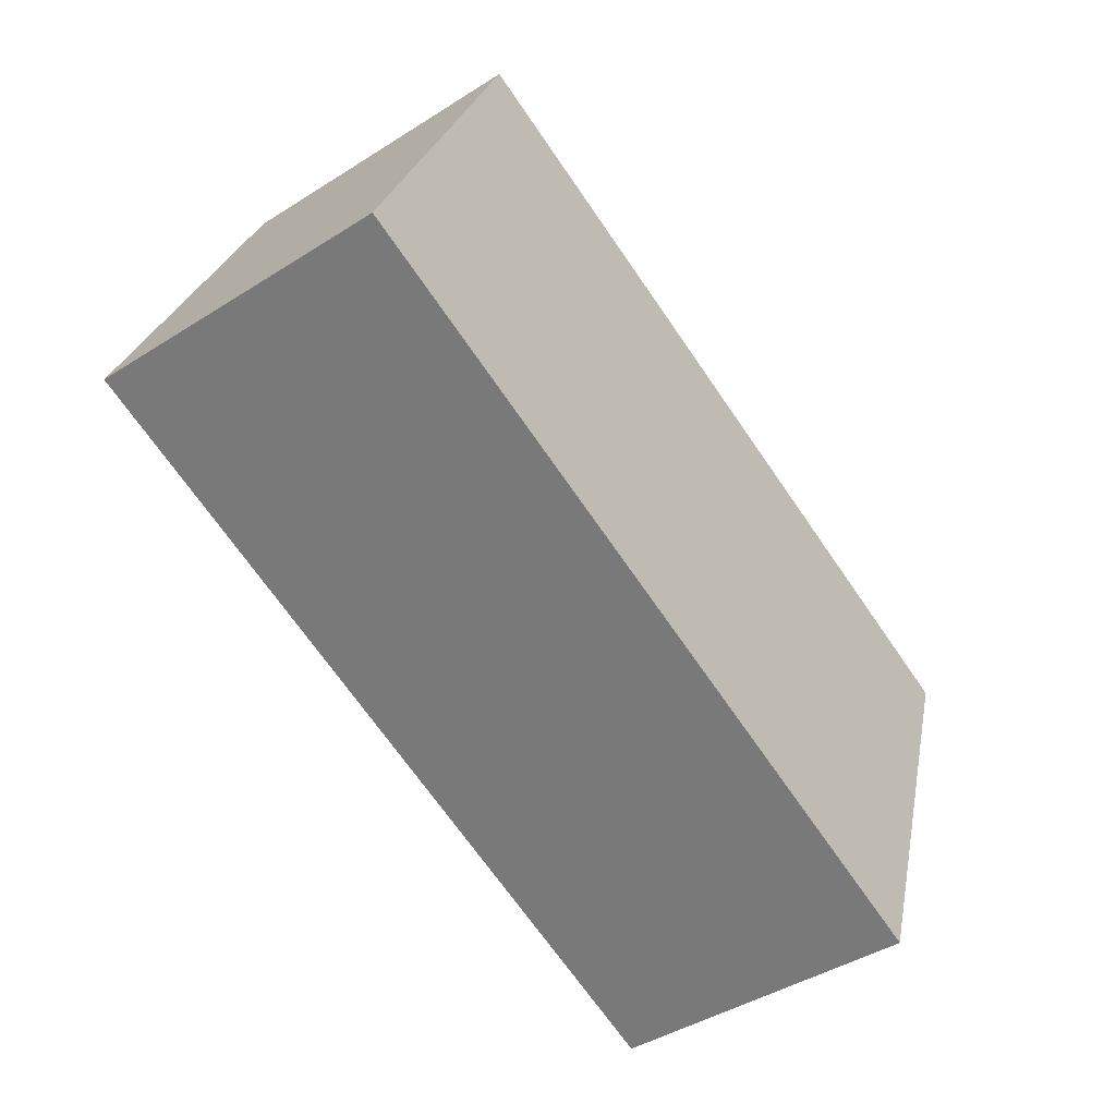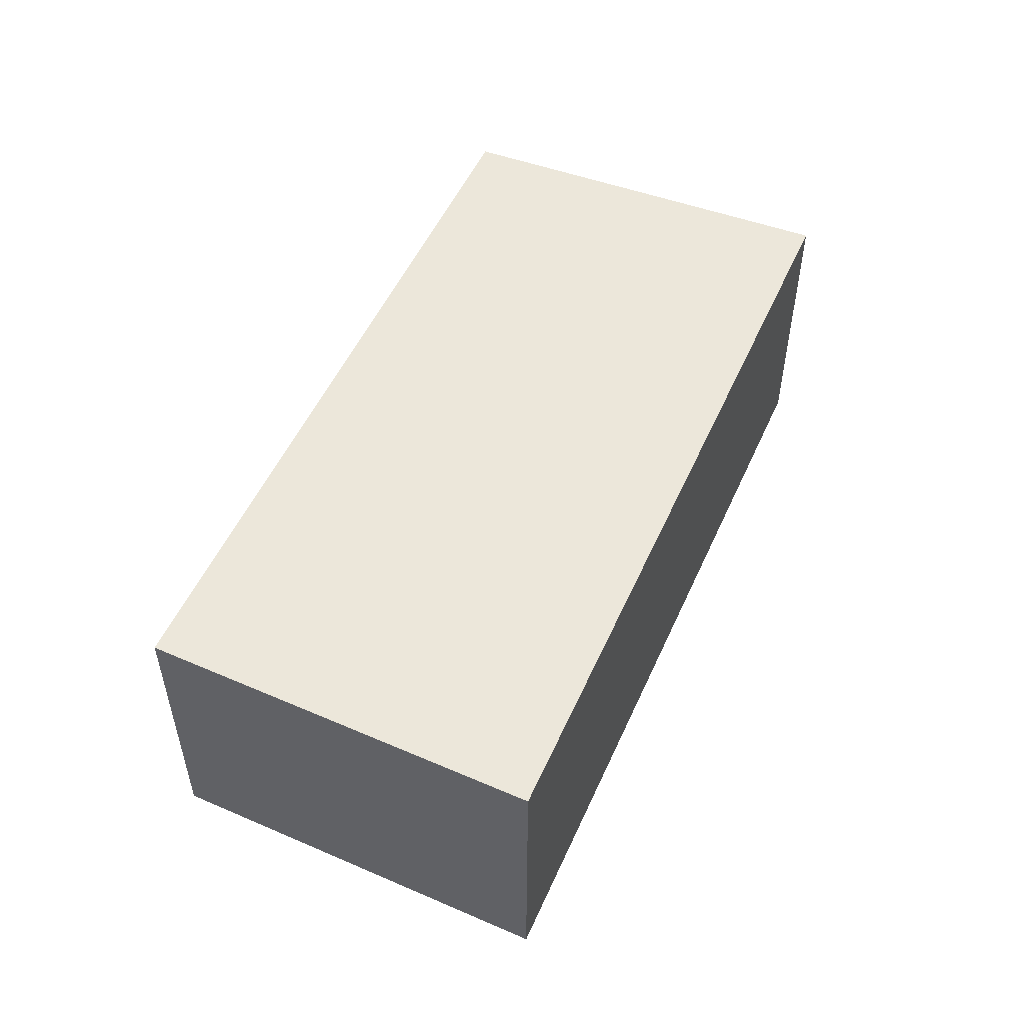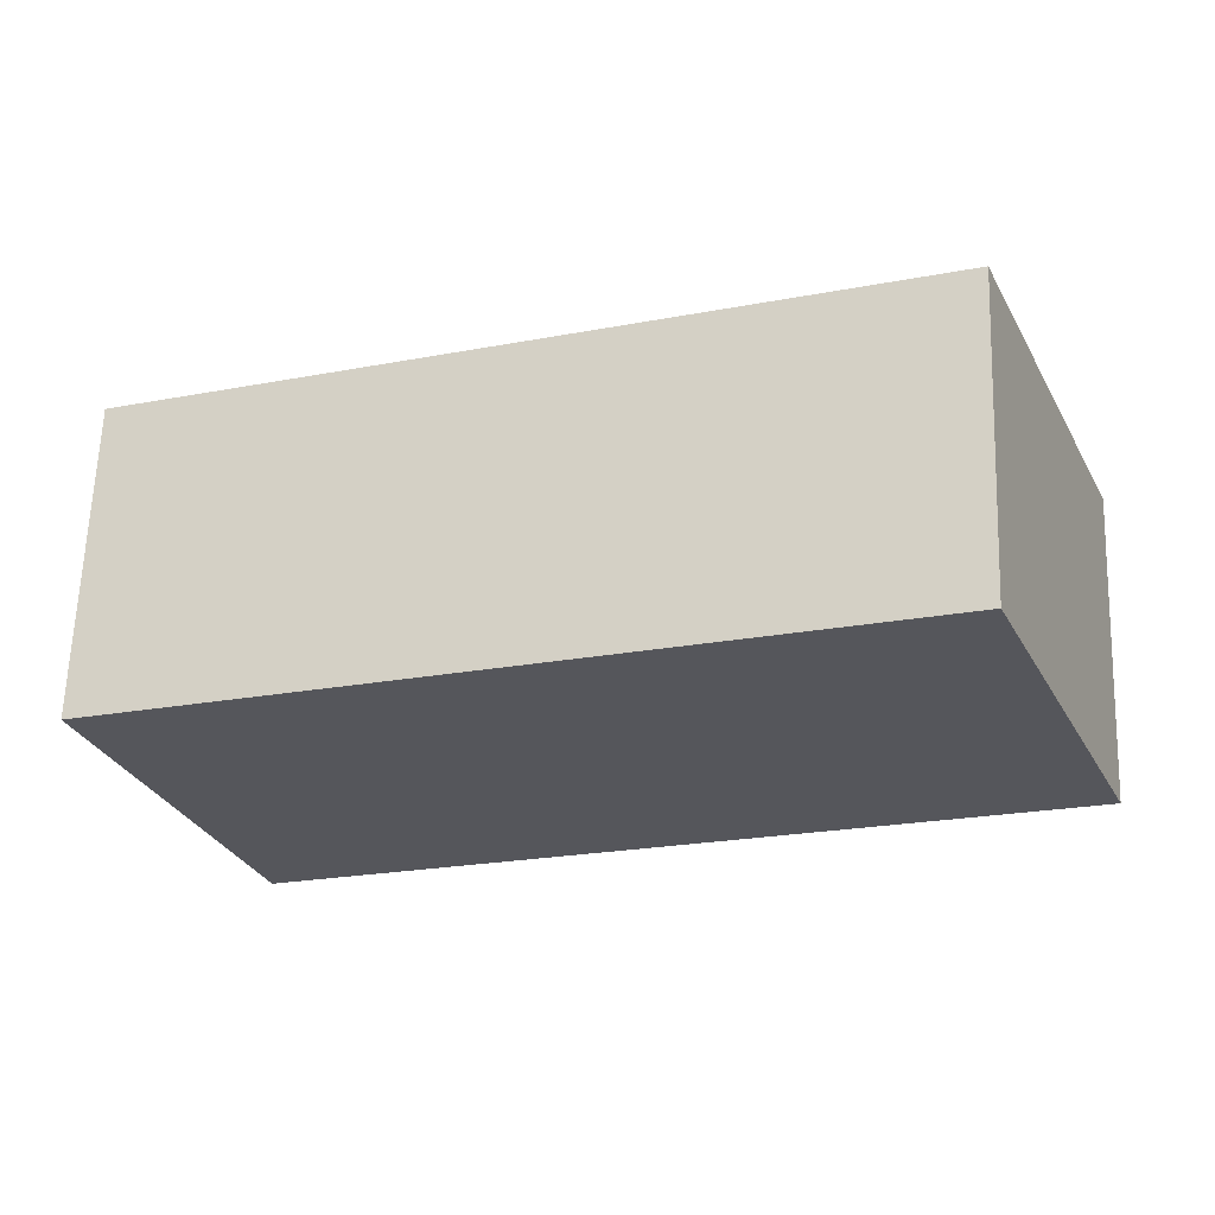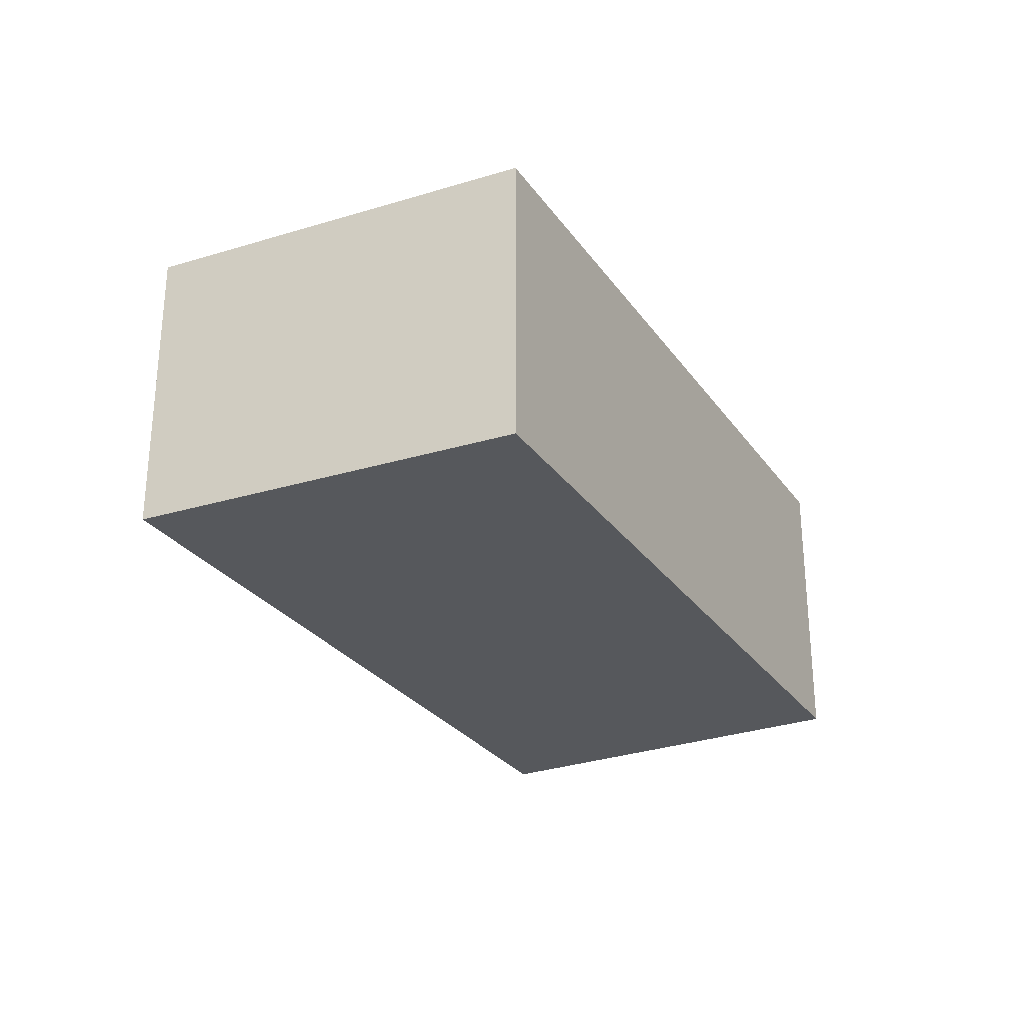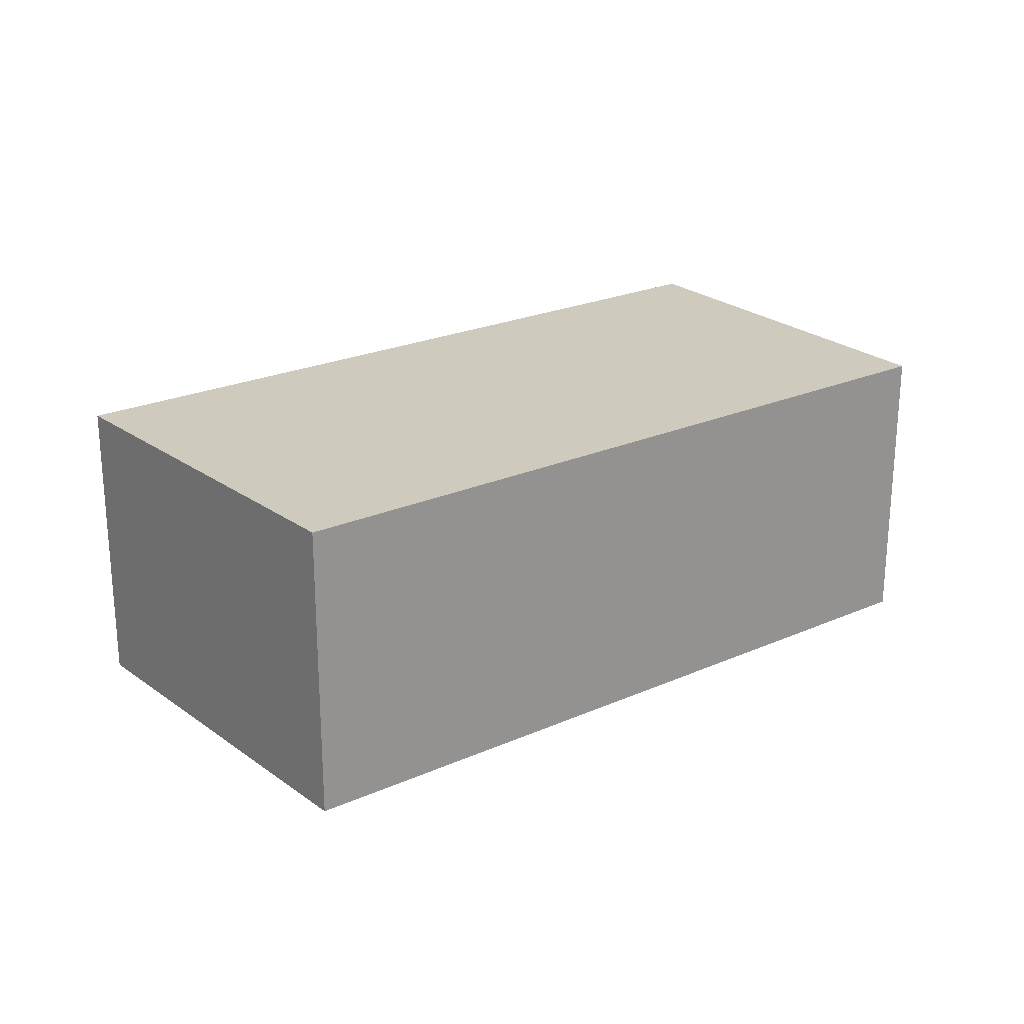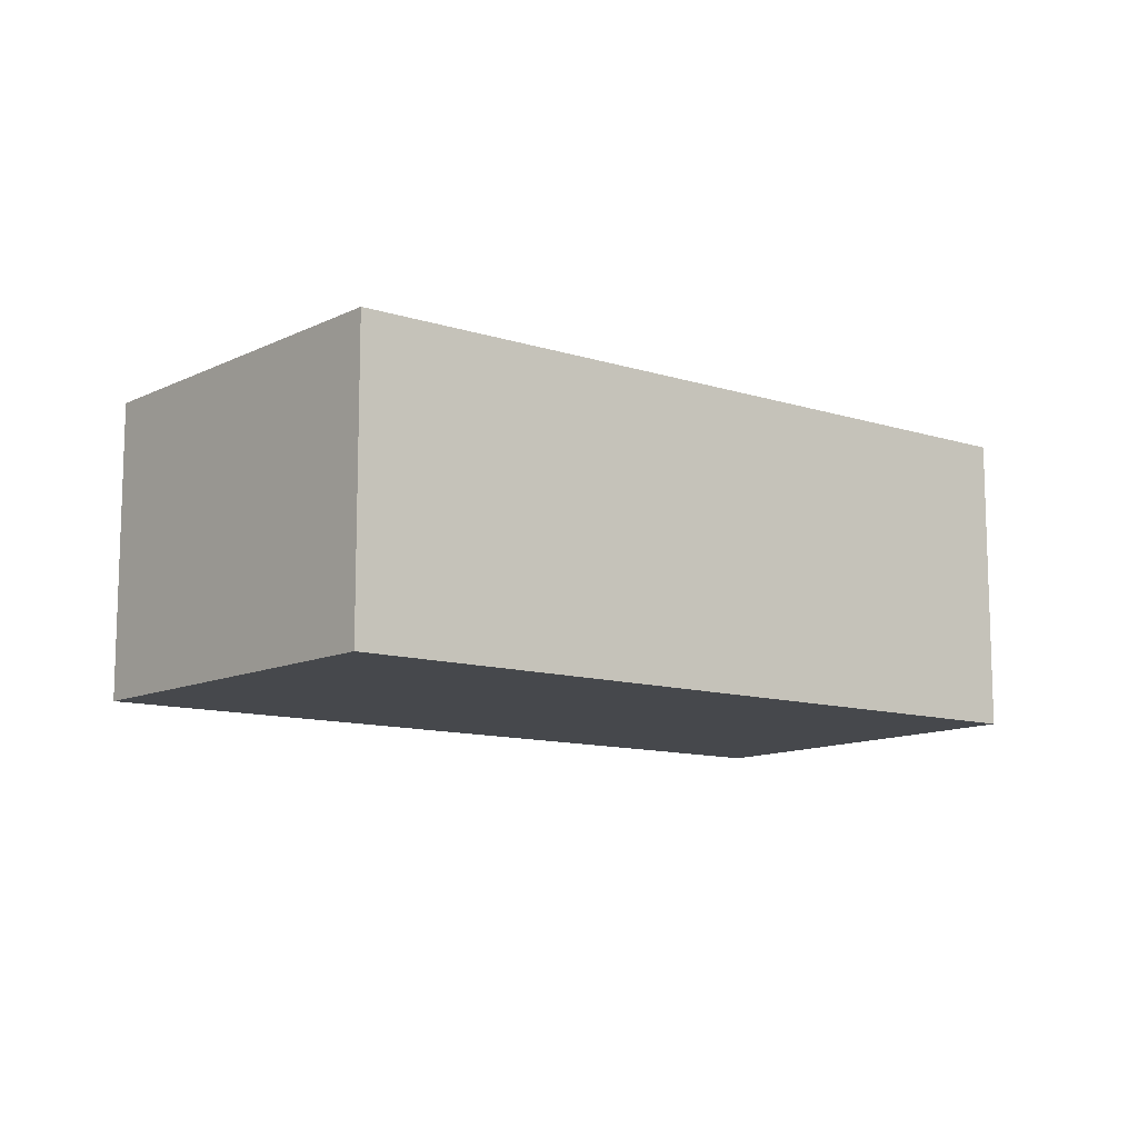
<metadata>
{"format":"obj","ext":"obj","renderer":"f3d","projection":"perspective","resolution":1024,"background":"white","views":[{"elev":-43.7,"azim":-53.3,"up":"+Z"},{"elev":52.7,"azim":133.6,"up":"+Y"},{"elev":63.9,"azim":-178.0,"up":"+Z"},{"elev":-27.7,"azim":-42.6,"up":"+Y"},{"elev":23.2,"azim":-17.3,"up":"+Y"},{"elev":-11.3,"azim":-18.1,"up":"+Y"}]}
</metadata>
<code>
v  0 2.143 1.312e-16
v  6.432 2.143 0.778
v  5.502 2.143 -1.986
v  1.111 2.143 2.665
v  6.432 -4.764e-17 0.778
v  5.502 1.216e-16 -1.986
v  0 0 0
v  1.111 -1.632e-16 2.665
g defaultobject
f 1 2 3
f 2 1 4
f 5 3 2
f 3 5 6
f 6 1 3
f 1 6 7
f 7 4 1
f 4 7 8
f 8 2 4
f 2 8 5
f 5 7 6
f 7 5 8

</code>
